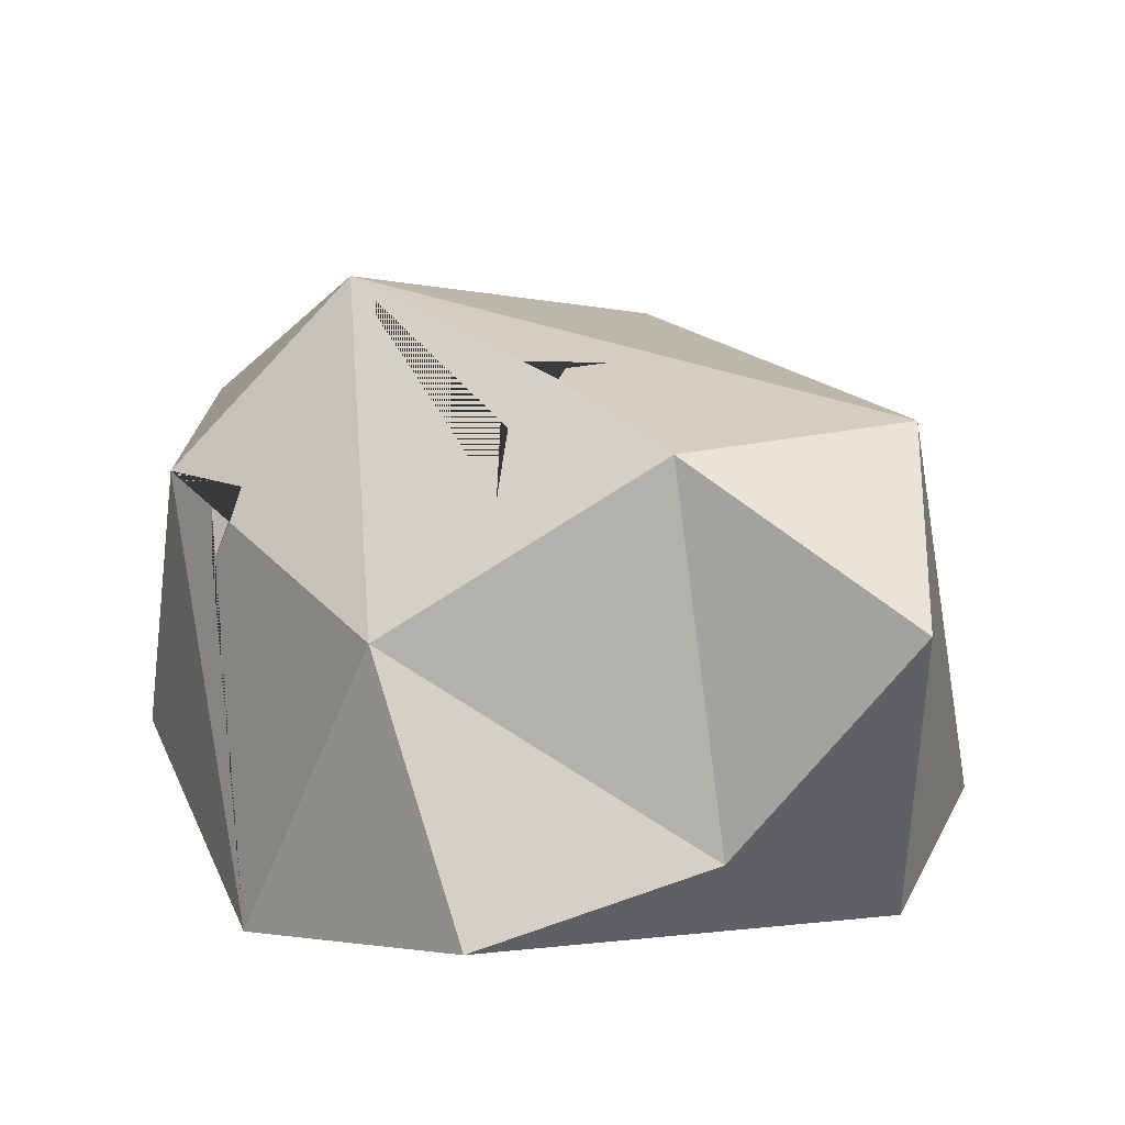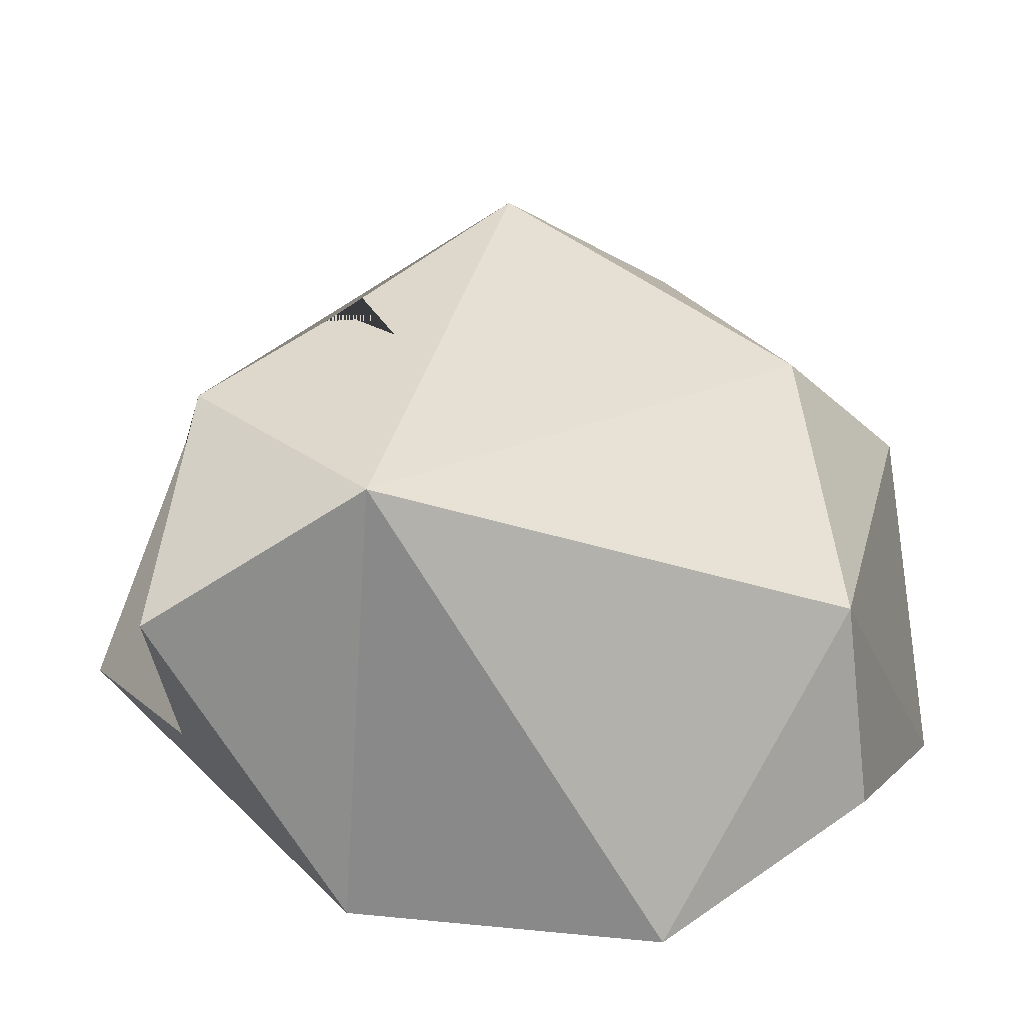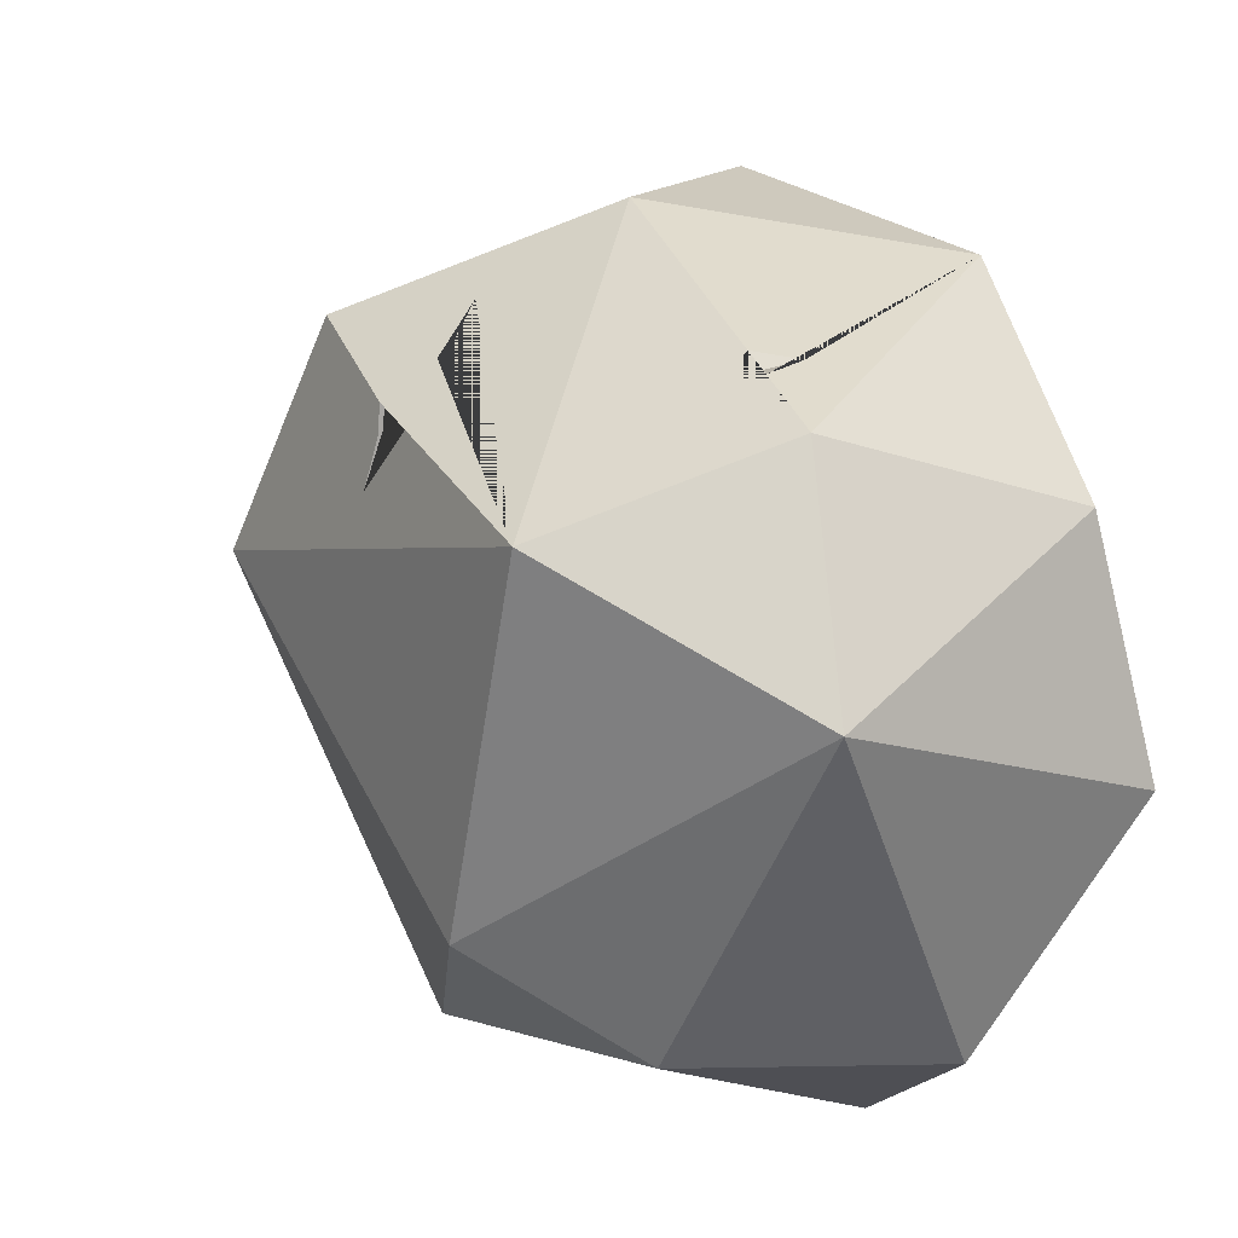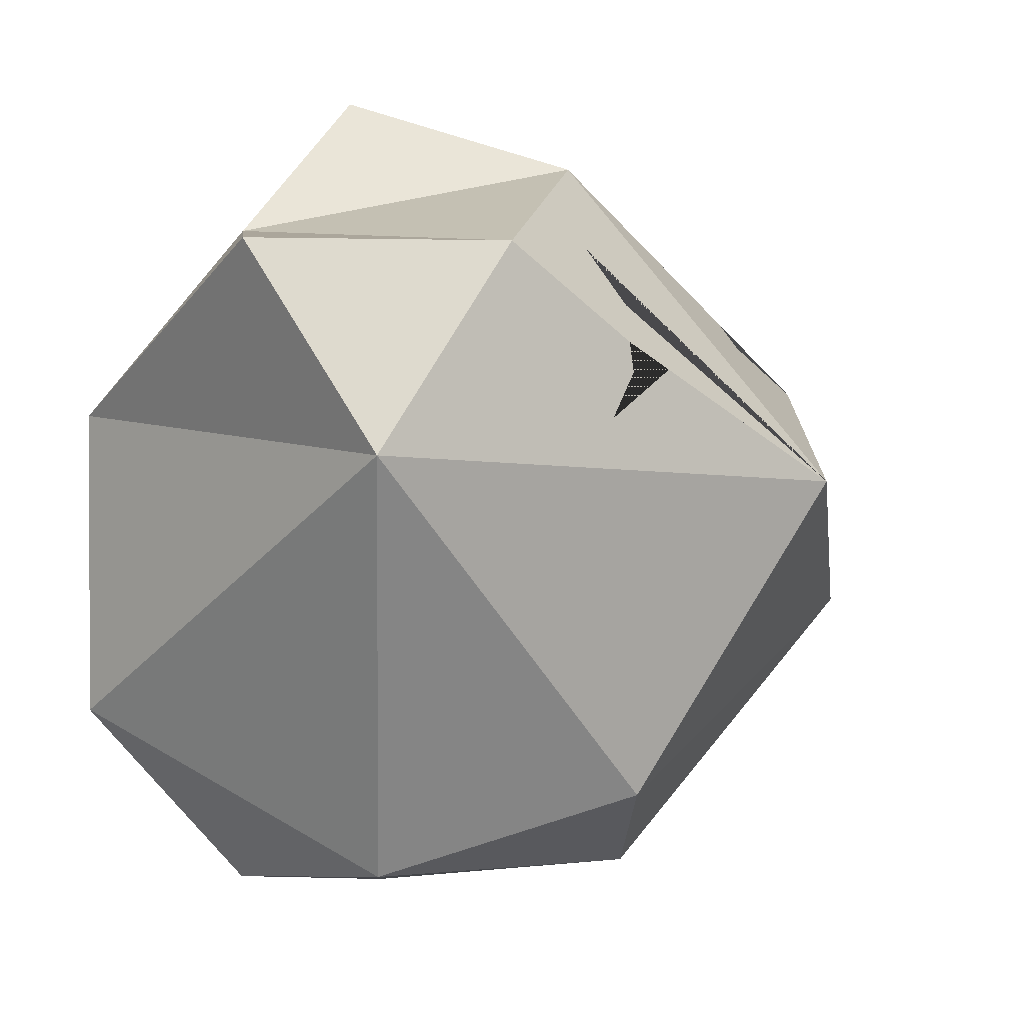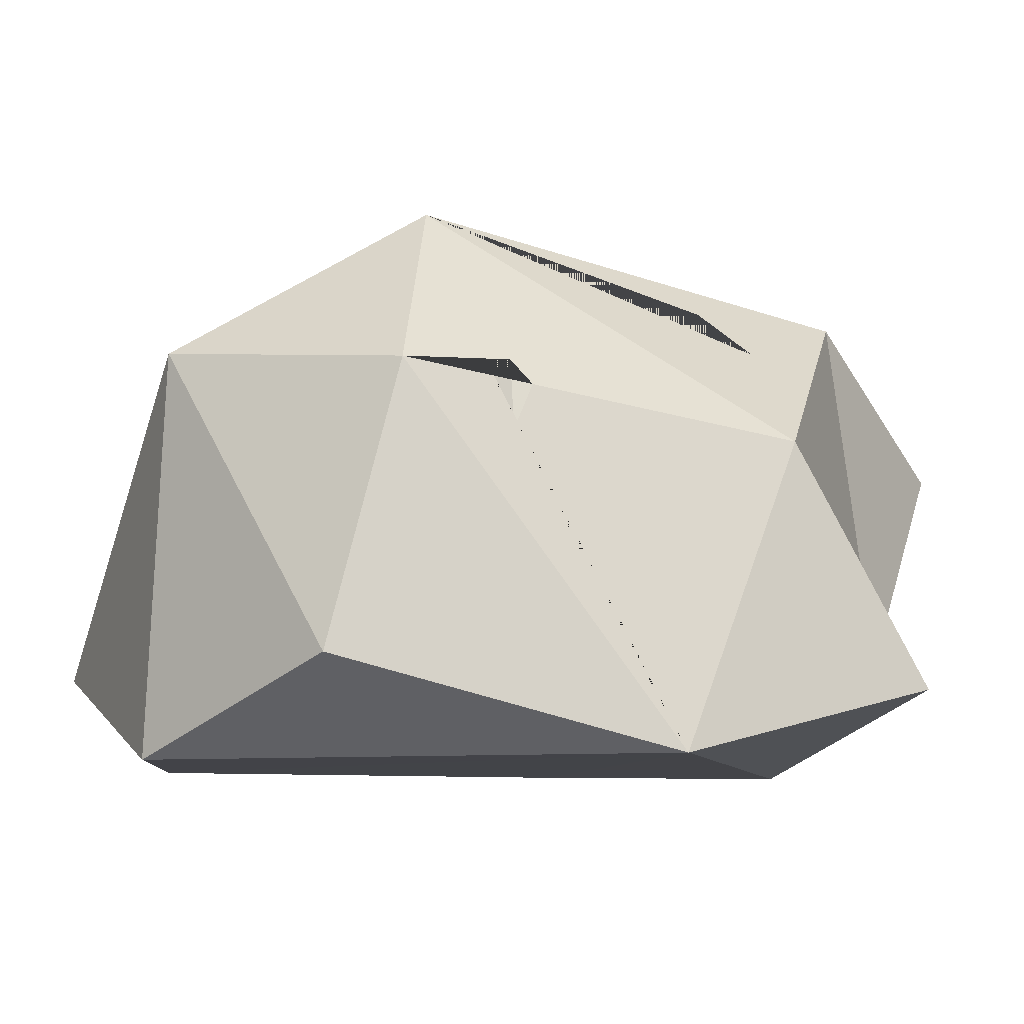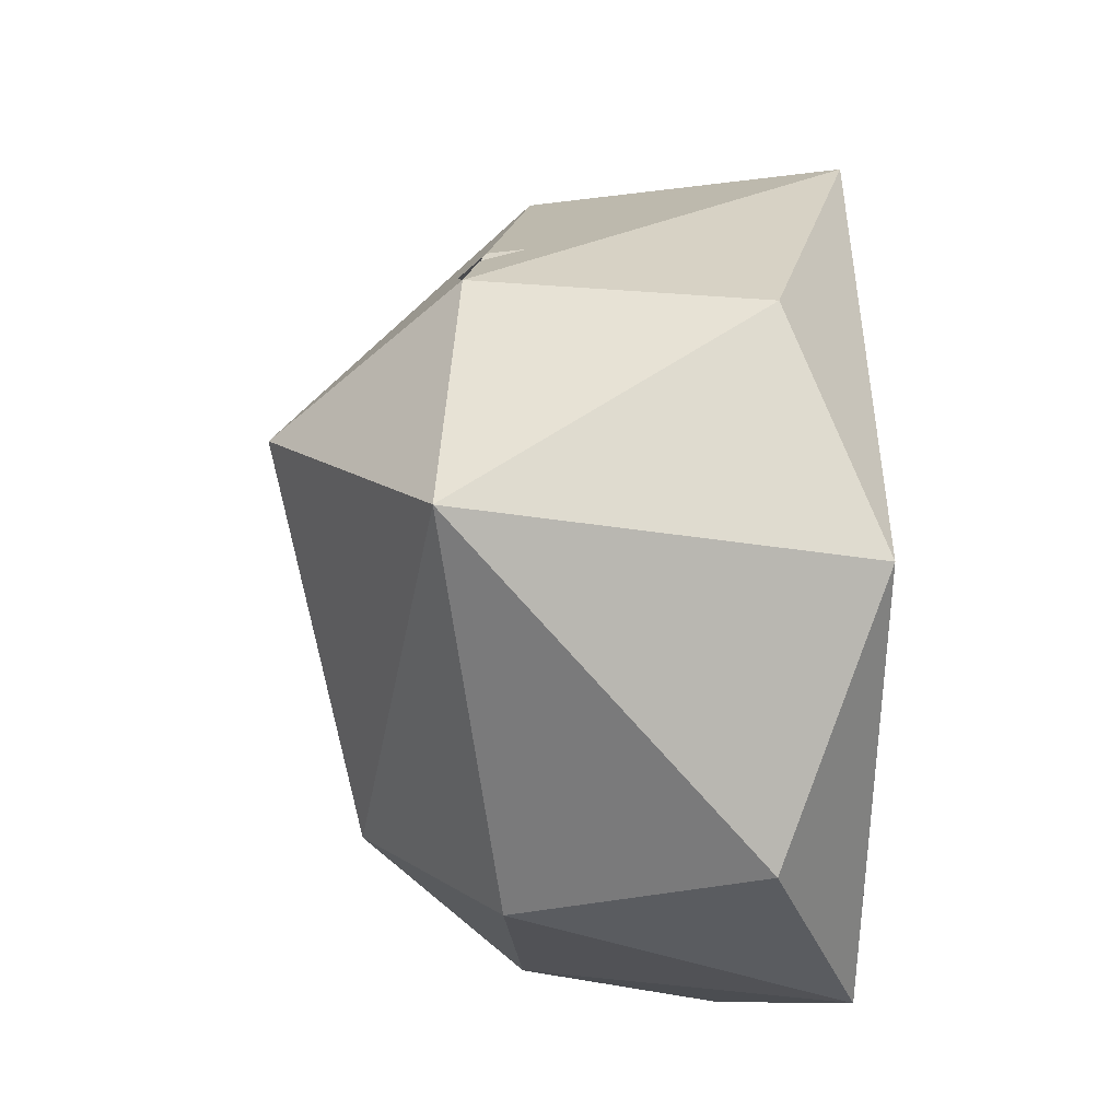
<metadata>
{"format":"obj","ext":"obj","renderer":"f3d","projection":"perspective","resolution":1024,"background":"white","views":[{"elev":17.1,"azim":17.6,"up":"+Y"},{"elev":25.9,"azim":99.4,"up":"+Y"},{"elev":-3.6,"azim":-129.9,"up":"+Z"},{"elev":3.4,"azim":136.1,"up":"+Z"},{"elev":-7.9,"azim":-54.5,"up":"+Y"},{"elev":-21.8,"azim":-91.5,"up":"+Z"}]}
</metadata>
<code>
o Rock_4_Snow_Icosphere.015
v -0.1873 -0.08636 0.4167
v -0.4005 -0.08845 -0.1197
v -0.01713 -0.08659 -0.4446
v -0.357 0.3118 0.188
v 0.2687 0.2423 -0.3482
v 0.4124 0.4104 0.1319
v -0.1909 0.5085 0.08934
v 0.4207 -0.0942 0.1652
v 0.4285 -0.08668 -0.1779
v 0.08947 -0.01438 0.5441
v 0.2908 0.03188 0.3795
v -0.4173 0.01163 0.1384
v -0.2497 0.01163 -0.3774
v 0.2927 0.02356 -0.3774
v 0.4725 0.2684 0.3556
v -0.03181 0.2424 0.456
v -0.4191 0.3347 -0.07546
v -0.09978 0.2661 -0.3774
v 0.2299 0.4183 0.3556
v 0.02731 0.4129 -0.2637
v -0.2519 0.2894 0.2746
v -0.2834 0.2961 0.2486
v -0.2756 0.2409 0.2682
v -0.2508 0.3187 0.2455
v 0.02232 0.4628 0.2242
v 0.08562 0.4544 0.2491
v 0.1112 0.4543 0.1661
v 0.08301 0.4579 0.2161
v 0.05908 0.3608 0.3555
v 0.04893 0.4137 0.2908
f 1 2 3
f 1 3 9
f 1 8 10
f 2 1 12
f 3 2 13
f 9 3 14
f 11 15 19
f 5 18 20
f 18 17 20
f 16 11 19
f 19 15 6
f 9 5 6
f 9 14 5
f 3 18 5
f 3 13 18
f 13 17 18
f 2 12 17
f 12 4 17
f 1 16 21 23 22 4
f 1 10 16
f 10 11 16
f 11 8 15
f 8 6 15
f 14 3 5
f 13 2 17
f 12 1 4
f 10 8 11
f 8 9 6
f 8 1 9
f 24 22 23
f 23 21 24
f 28 27 30 26
f 29 30 27 25
f 4 22 24 21 16 7
f 6 20 7
f 6 5 20
f 20 17 7
f 17 4 7
f 7 16 19 26 30 29 25
f 19 6 7 25 27 28 26

</code>
